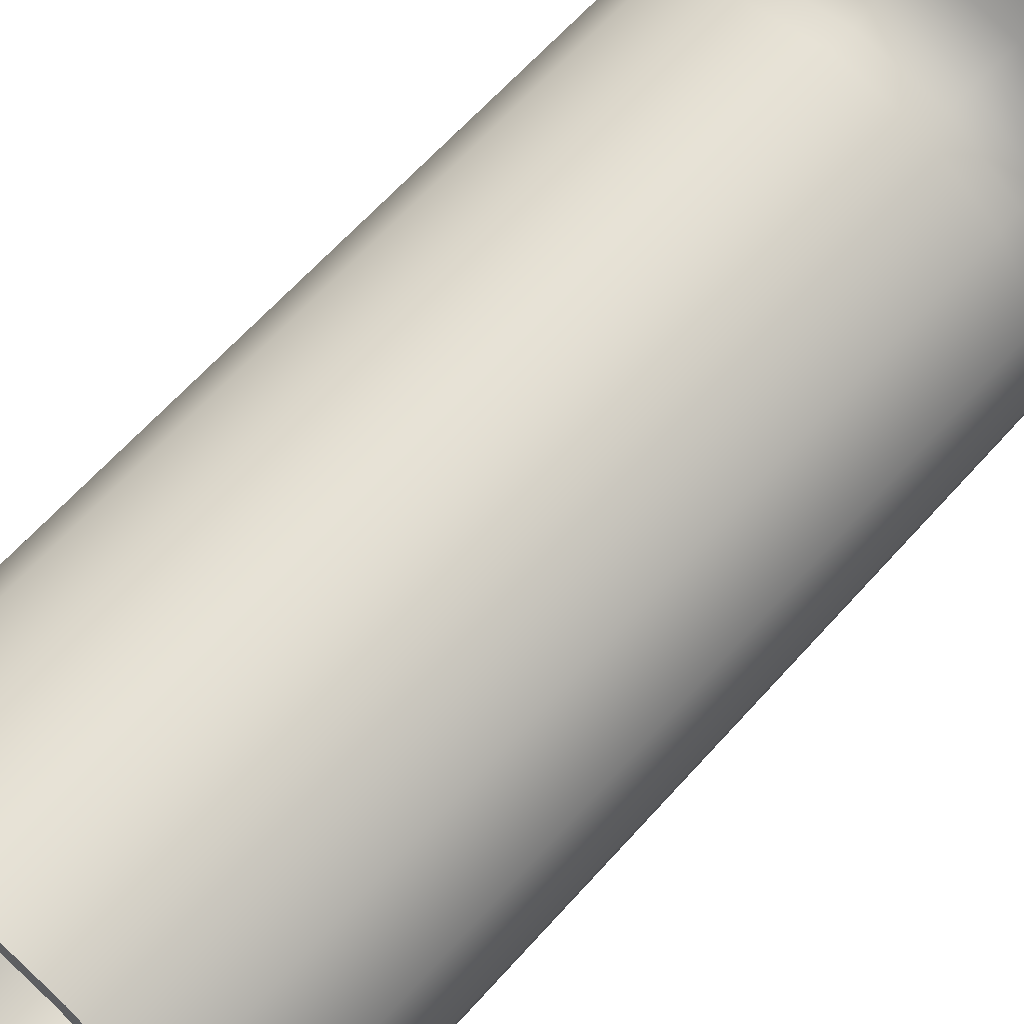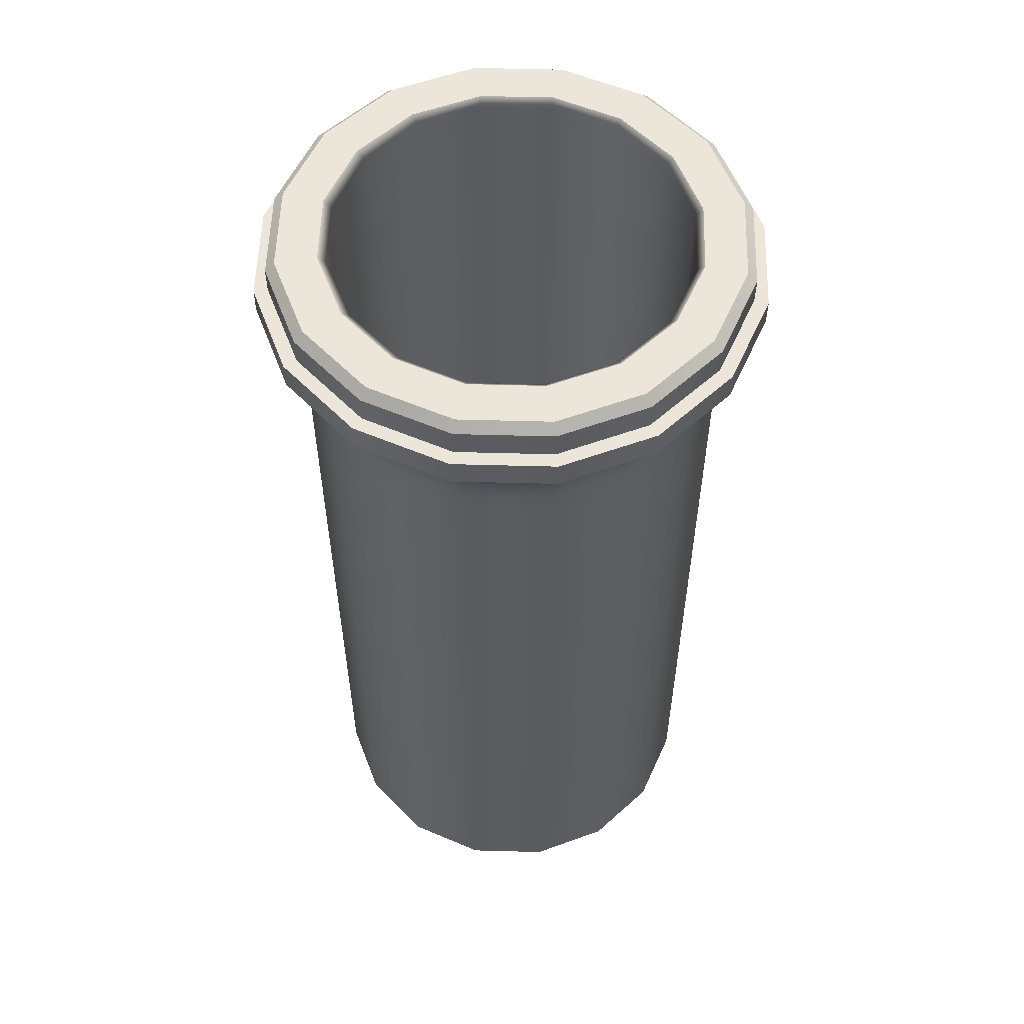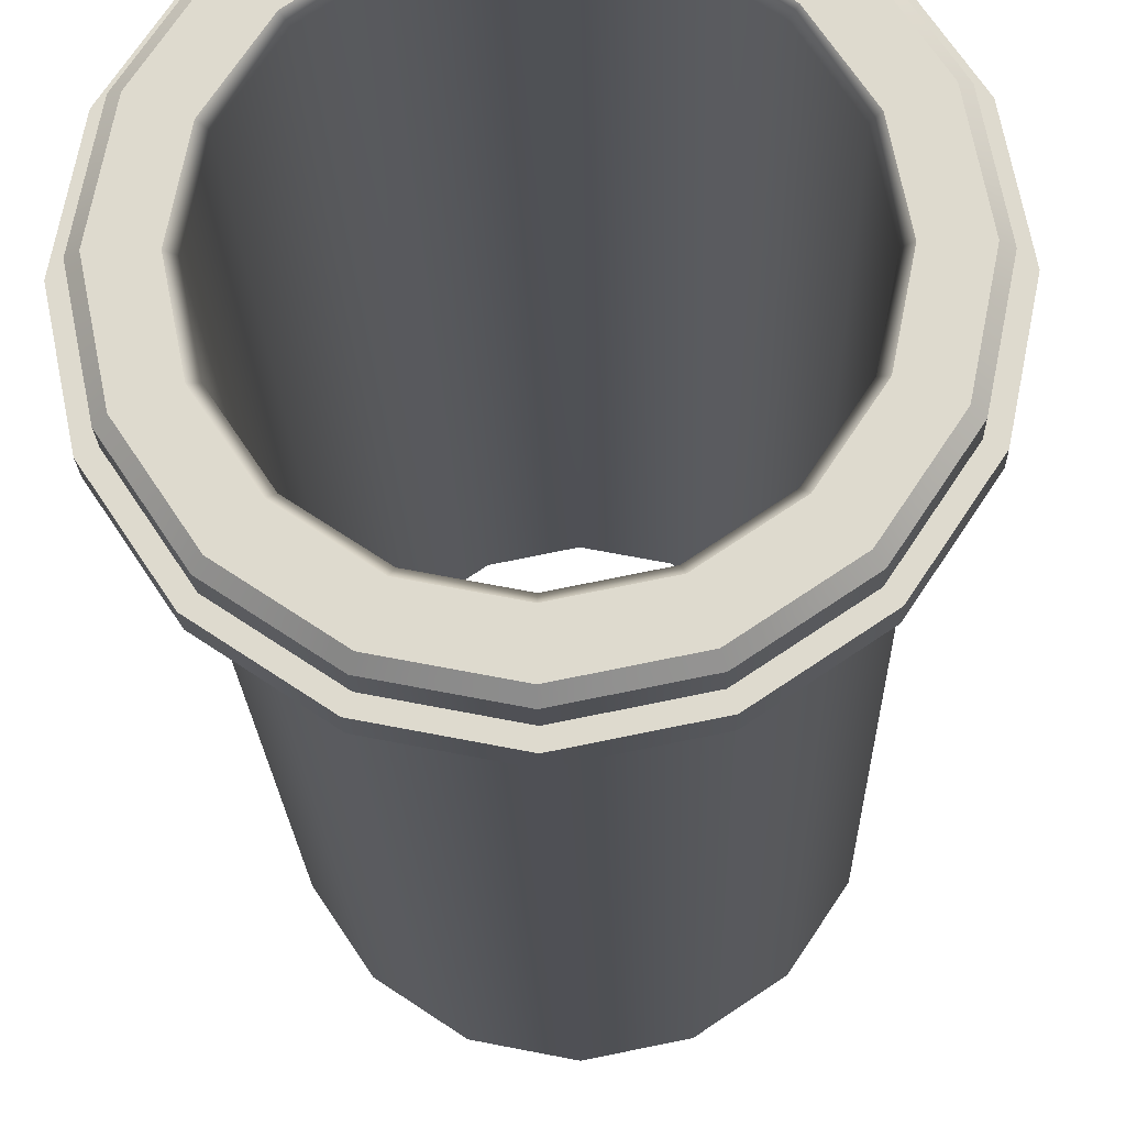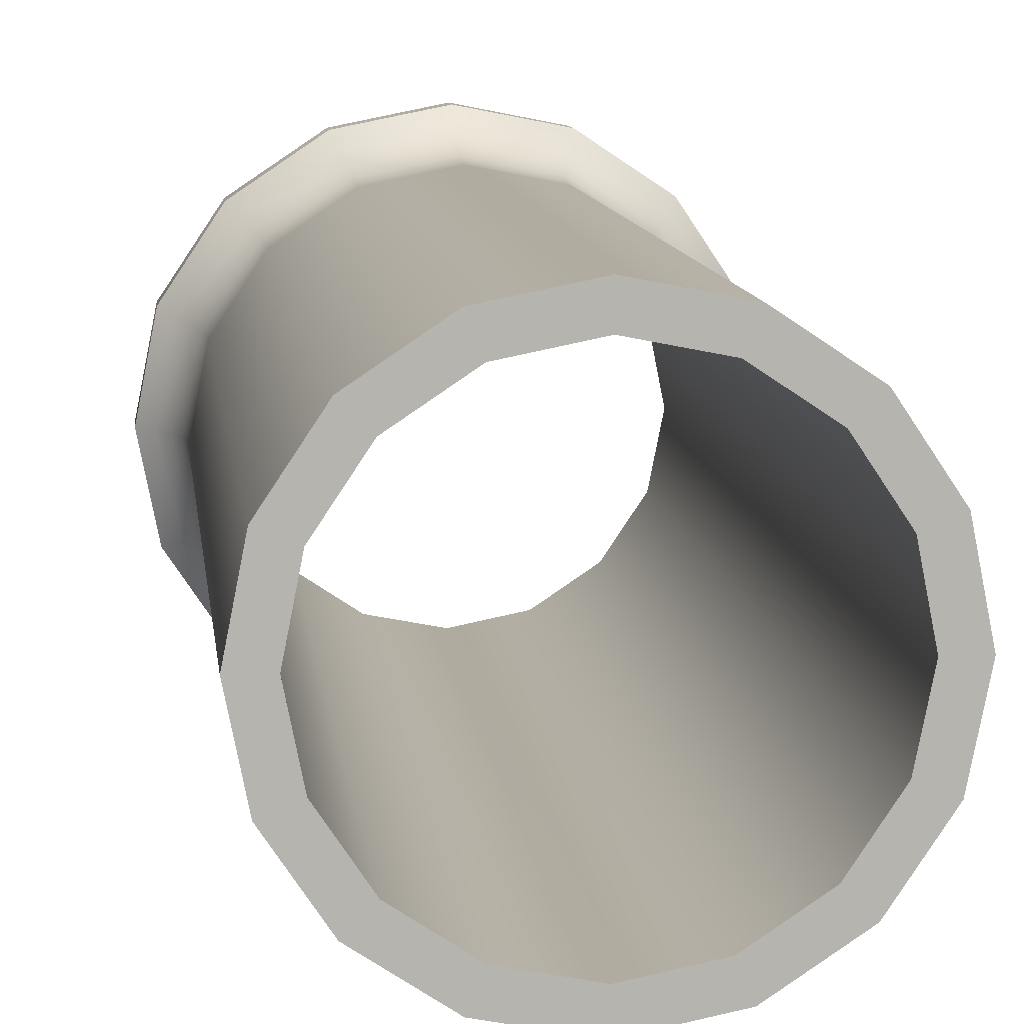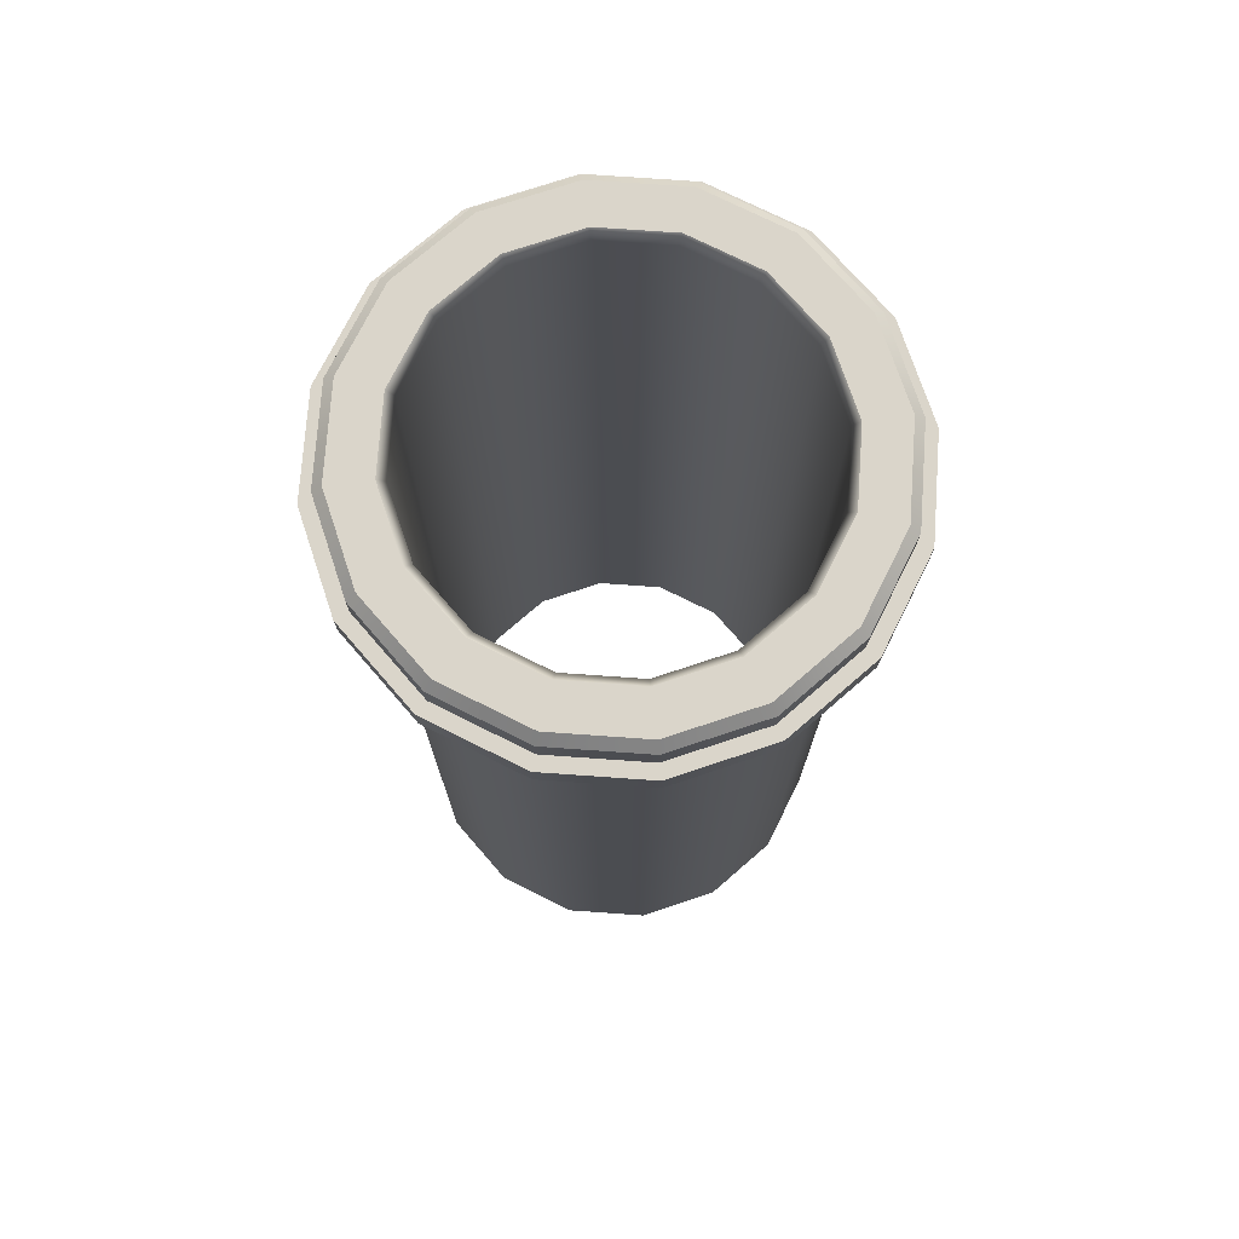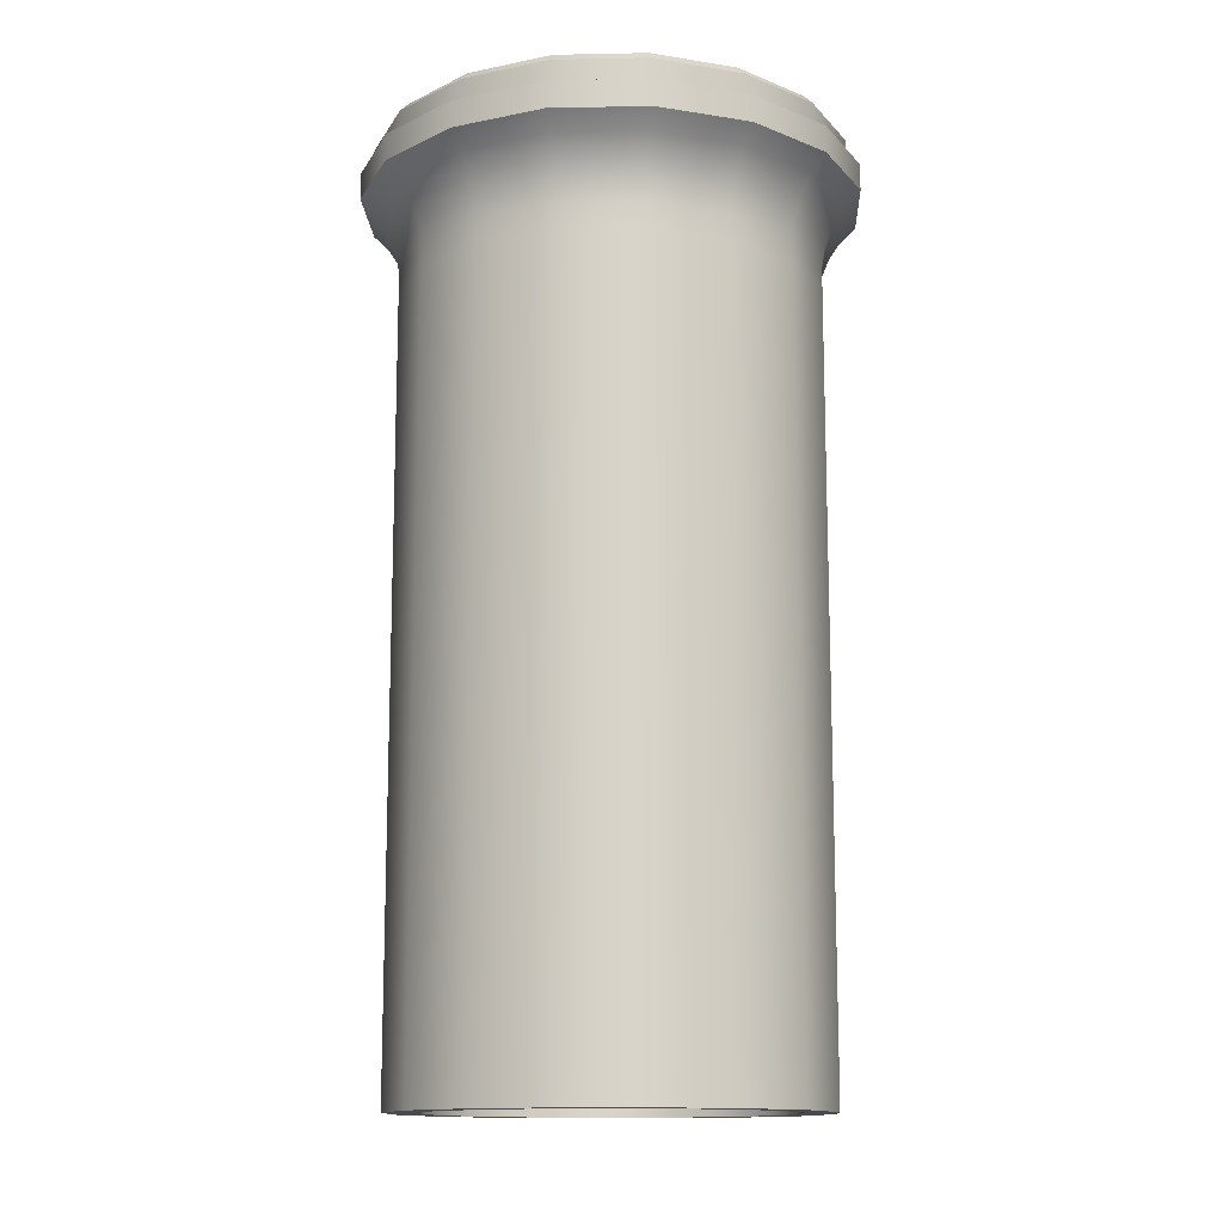
<metadata>
{"format":"obj","ext":"obj","renderer":"f3d","projection":"perspective","resolution":1024,"background":"white","views":[{"elev":64.4,"azim":-138.2,"up":"+Y"},{"elev":55.8,"azim":170.4,"up":"+Z"},{"elev":-19.4,"azim":1.5,"up":"+Y"},{"elev":10.1,"azim":173.4,"up":"+Y"},{"elev":74.2,"azim":-52.2,"up":"+Z"},{"elev":-13.3,"azim":171.3,"up":"+Z"}]}
</metadata>
<code>
g default
v -0.002558 1.994 -3.59
v -0.613 1.872 -3.59
v -1.13 1.526 -3.59
v -1.476 1.009 -3.59
v -1.598 0.3985 -3.59
v -1.476 -0.2119 -3.59
v -1.13 -0.7294 -3.59
v -0.613 -1.075 -3.59
v -0.002553 -1.197 -3.59
v 0.6079 -1.075 -3.59
v 1.125 -0.7294 -3.59
v 1.471 -0.2119 -3.59
v 1.593 0.3985 -3.59
v 1.471 1.009 -3.59
v 1.125 1.526 -3.59
v 0.6079 1.872 -3.59
v -0.002558 1.751 -3.59
v -0.5203 1.648 -3.59
v -0.9592 1.355 -3.59
v -1.253 0.9163 -3.59
v -1.355 0.3985 -3.59
v -1.253 -0.1192 -3.59
v -0.9592 -0.5582 -3.59
v -0.5203 -0.8514 -3.59
v -0.002553 -0.9544 -3.59
v 0.5152 -0.8514 -3.59
v 0.9541 -0.5582 -3.59
v 1.247 -0.1192 -3.59
v 1.35 0.3985 -3.59
v 1.247 0.9163 -3.59
v 0.9541 1.355 -3.59
v 0.5152 1.648 -3.59
v -0.002558 2.189 3.281
v -0.6878 2.053 3.281
v -1.269 1.665 3.281
v -1.657 1.084 3.281
v -1.793 0.3985 3.281
v -1.657 -0.2867 3.281
v -1.269 -0.8676 3.281
v -0.6878 -1.256 3.281
v -0.002553 -1.392 3.281
v 0.6827 -1.256 3.281
v 1.264 -0.8676 3.281
v 1.652 -0.2867 3.281
v 1.788 0.3985 3.281
v 1.652 1.084 3.281
v 1.264 1.665 3.281
v 0.6827 2.053 3.281
v -0.7279 2.15 3.281
v -0.7279 2.15 3.077
v -0.002558 2.294 3.077
v -0.002558 2.294 3.281
v -1.343 1.739 3.281
v -1.343 1.739 3.077
v -1.754 1.124 3.281
v -1.754 1.124 3.077
v -1.898 0.3985 3.281
v -1.898 0.3985 3.077
v -1.754 -0.3268 3.281
v -1.754 -0.3268 3.077
v -1.343 -0.9418 3.281
v -1.343 -0.9418 3.077
v -0.7279 -1.353 3.281
v -0.7279 -1.353 3.077
v -0.002553 -1.497 3.281
v -0.002553 -1.497 3.077
v 0.7228 -1.353 3.281
v 0.7228 -1.353 3.077
v 1.338 -0.9418 3.281
v 1.338 -0.9418 3.077
v 1.749 -0.3268 3.281
v 1.749 -0.3268 3.077
v 1.893 0.3985 3.281
v 1.893 0.3985 3.077
v 1.749 1.124 3.281
v 1.749 1.124 3.077
v 1.338 1.739 3.281
v 1.338 1.739 3.077
v 0.7228 2.15 3.281
v 0.7228 2.15 3.077
v -0.002558 1.994 2.325
v -0.613 1.872 2.325
v -1.13 1.526 2.325
v -1.476 1.009 2.325
v -1.598 0.3985 2.325
v -1.476 -0.2119 2.325
v -1.13 -0.7294 2.325
v -0.613 -1.075 2.325
v -0.002553 -1.197 2.325
v 0.6079 -1.075 2.325
v 1.125 -0.7294 2.325
v 1.471 -0.2119 2.325
v 1.593 0.3985 2.325
v 1.471 1.009 2.325
v 1.125 1.526 2.325
v 0.6079 1.872 2.325
v -0.002558 2.173 2.951
v -0.6815 2.038 2.951
v -0.002558 2.082 2.813
v -0.6468 1.954 2.813
v -0.002558 2.022 2.663
v -0.6238 1.898 2.663
v -0.002558 1.993 2.5
v -0.6125 1.871 2.5
v -1.257 1.653 2.951
v -1.193 1.589 2.813
v -1.151 1.546 2.663
v -1.13 1.526 2.5
v -1.642 1.077 2.951
v -1.558 1.043 2.813
v -1.502 1.02 2.663
v -1.475 1.009 2.5
v -1.777 0.3985 2.951
v -1.686 0.3985 2.813
v -1.626 0.3985 2.663
v -1.597 0.3985 2.5
v -1.642 -0.2804 2.951
v -1.558 -0.2457 2.813
v -1.502 -0.2228 2.663
v -1.475 -0.2115 2.5
v -1.257 -0.856 2.951
v -1.193 -0.7919 2.813
v -1.151 -0.7494 2.663
v -1.13 -0.7286 2.5
v -0.6815 -1.241 2.951
v -0.6468 -1.157 2.813
v -0.6238 -1.101 2.663
v -0.6125 -1.074 2.5
v -0.002553 -1.376 2.951
v -0.002553 -1.285 2.813
v -0.002553 -1.225 2.663
v -0.002553 -1.195 2.5
v 0.6764 -1.241 2.951
v 0.6417 -1.157 2.813
v 0.6187 -1.101 2.663
v 0.6074 -1.074 2.5
v 1.252 -0.856 2.951
v 1.188 -0.7919 2.813
v 1.145 -0.7494 2.663
v 1.125 -0.7286 2.5
v 1.637 -0.2804 2.951
v 1.553 -0.2457 2.813
v 1.497 -0.2228 2.663
v 1.47 -0.2115 2.5
v 1.772 0.3985 2.951
v 1.681 0.3985 2.813
v 1.621 0.3985 2.663
v 1.591 0.3985 2.5
v 1.637 1.077 2.951
v 1.553 1.043 2.813
v 1.497 1.02 2.663
v 1.47 1.009 2.5
v 1.252 1.653 2.951
v 1.188 1.589 2.813
v 1.145 1.546 2.663
v 1.125 1.526 2.5
v 0.6764 2.038 2.951
v 0.6417 1.954 2.813
v 0.6187 1.898 2.663
v 0.6074 1.871 2.5
v -0.002558 2.189 3.486
v -0.6878 2.053 3.486
v -0.002558 2.118 3.558
v -0.6605 1.987 3.558
v -1.269 1.665 3.486
v -1.218 1.614 3.558
v -1.657 1.084 3.486
v -1.591 1.056 3.558
v -1.793 0.3985 3.486
v -1.722 0.3985 3.558
v -1.657 -0.2867 3.486
v -1.591 -0.2594 3.558
v -1.269 -0.8676 3.486
v -1.218 -0.8172 3.558
v -0.6878 -1.256 3.486
v -0.6605 -1.19 3.558
v -0.002553 -1.392 3.486
v -0.002553 -1.321 3.558
v 0.6827 -1.256 3.486
v 0.6554 -1.19 3.558
v 1.264 -0.8676 3.486
v 1.213 -0.8172 3.558
v 1.652 -0.2867 3.486
v 1.586 -0.2594 3.558
v 1.788 0.3985 3.486
v 1.717 0.3985 3.558
v 1.652 1.084 3.486
v 1.586 1.056 3.558
v 1.264 1.665 3.486
v 1.213 1.614 3.558
v 0.6827 2.053 3.486
v 0.6554 1.987 3.558
v -0.5425 1.702 3.558
v -0.002558 1.809 3.558
v -1 1.396 3.558
v -1.306 0.9385 3.558
v -1.413 0.3985 3.558
v -1.306 -0.1414 3.558
v -1 -0.5992 3.558
v -0.5425 -0.905 3.558
v -0.002553 -1.012 3.558
v 0.5374 -0.905 3.558
v 0.9951 -0.5992 3.558
v 1.301 -0.1414 3.558
v 1.408 0.3985 3.558
v 1.301 0.9385 3.558
v 0.9951 1.396 3.558
v 0.5374 1.702 3.558
v -0.002558 1.751 3.5
v -0.5203 1.648 3.5
v -0.9592 1.355 3.5
v -1.253 0.9163 3.5
v -1.355 0.3985 3.5
v -1.253 -0.1192 3.5
v -0.9592 -0.5582 3.5
v -0.5203 -0.8514 3.5
v -0.002553 -0.9544 3.5
v 0.5152 -0.8514 3.5
v 0.9541 -0.5582 3.5
v 1.247 -0.1192 3.5
v 1.35 0.3985 3.5
v 1.247 0.9163 3.5
v 0.9541 1.355 3.5
v 0.5152 1.648 3.5
g Tube:ZBrushPolyMesh3D
f 2 1 17 18
f 3 2 18 19
f 4 3 19 20
f 5 4 20 21
f 6 5 21 22
f 7 6 22 23
f 8 7 23 24
f 9 8 24 25
f 10 9 25 26
f 11 10 26 27
f 12 11 27 28
f 13 12 28 29
f 14 13 29 30
f 15 14 30 31
f 16 15 31 32
f 1 16 32 17
f 33 48 79 52
f 79 80 51 52
f 48 47 77 79
f 77 78 80 79
f 47 46 75 77
f 75 76 78 77
f 46 45 73 75
f 73 74 76 75
f 45 44 71 73
f 71 72 74 73
f 17 32 224 209
f 32 31 223 224
f 31 30 222 223
f 30 29 221 222
f 29 28 220 221
f 28 27 219 220
f 27 26 218 219
f 26 25 217 218
f 25 24 216 217
f 24 23 215 216
f 23 22 214 215
f 22 21 213 214
f 21 20 212 213
f 20 19 211 212
f 19 18 210 211
f 18 17 209 210
f 52 51 50 49
f 34 33 52 49
f 49 50 54 53
f 35 34 49 53
f 53 54 56 55
f 36 35 53 55
f 55 56 58 57
f 37 36 55 57
f 57 58 60 59
f 38 37 57 59
f 59 60 62 61
f 39 38 59 61
f 61 62 64 63
f 40 39 61 63
f 63 64 66 65
f 41 40 63 65
f 65 66 68 67
f 42 41 65 67
f 67 68 70 69
f 43 42 67 69
f 69 70 72 71
f 44 43 69 71
f 81 1 2 82
f 82 2 3 83
f 83 3 4 84
f 84 4 5 85
f 85 5 6 86
f 86 6 7 87
f 87 7 8 88
f 88 8 9 89
f 89 9 10 90
f 90 10 11 91
f 91 11 12 92
f 92 12 13 93
f 93 13 14 94
f 94 14 15 95
f 95 15 16 96
f 96 16 1 81
f 51 97 98 50
f 97 99 100 98
f 99 101 102 100
f 101 103 104 102
f 103 81 82 104
f 50 98 105 54
f 98 100 106 105
f 100 102 107 106
f 102 104 108 107
f 104 82 83 108
f 54 105 109 56
f 105 106 110 109
f 106 107 111 110
f 107 108 112 111
f 108 83 84 112
f 56 109 113 58
f 109 110 114 113
f 110 111 115 114
f 111 112 116 115
f 112 84 85 116
f 58 113 117 60
f 113 114 118 117
f 114 115 119 118
f 115 116 120 119
f 116 85 86 120
f 60 117 121 62
f 117 118 122 121
f 118 119 123 122
f 119 120 124 123
f 120 86 87 124
f 62 121 125 64
f 121 122 126 125
f 122 123 127 126
f 123 124 128 127
f 124 87 88 128
f 64 125 129 66
f 125 126 130 129
f 126 127 131 130
f 127 128 132 131
f 128 88 89 132
f 66 129 133 68
f 129 130 134 133
f 130 131 135 134
f 131 132 136 135
f 132 89 90 136
f 68 133 137 70
f 133 134 138 137
f 134 135 139 138
f 135 136 140 139
f 136 90 91 140
f 70 137 141 72
f 137 138 142 141
f 138 139 143 142
f 139 140 144 143
f 140 91 92 144
f 72 141 145 74
f 141 142 146 145
f 142 143 147 146
f 143 144 148 147
f 144 92 93 148
f 74 145 149 76
f 145 146 150 149
f 146 147 151 150
f 147 148 152 151
f 148 93 94 152
f 76 149 153 78
f 149 150 154 153
f 150 151 155 154
f 151 152 156 155
f 152 94 95 156
f 78 153 157 80
f 153 154 158 157
f 154 155 159 158
f 155 156 160 159
f 156 95 96 160
f 80 157 97 51
f 157 158 99 97
f 158 159 101 99
f 159 160 103 101
f 160 96 81 103
f 161 33 34 162
f 193 194 163 164
f 162 34 35 165
f 195 193 164 166
f 165 35 36 167
f 196 195 166 168
f 167 36 37 169
f 197 196 168 170
f 169 37 38 171
f 198 197 170 172
f 171 38 39 173
f 199 198 172 174
f 173 39 40 175
f 200 199 174 176
f 175 40 41 177
f 201 200 176 178
f 177 41 42 179
f 202 201 178 180
f 179 42 43 181
f 203 202 180 182
f 181 43 44 183
f 204 203 182 184
f 183 44 45 185
f 205 204 184 186
f 185 45 46 187
f 206 205 186 188
f 187 46 47 189
f 207 206 188 190
f 189 47 48 191
f 208 207 190 192
f 191 48 33 161
f 194 208 192 163
f 164 163 161 162
f 162 165 166 164
f 165 167 168 166
f 167 169 170 168
f 169 171 172 170
f 171 173 174 172
f 173 175 176 174
f 175 177 178 176
f 177 179 180 178
f 179 181 182 180
f 181 183 184 182
f 183 185 186 184
f 185 187 188 186
f 187 189 190 188
f 189 191 192 190
f 163 192 191 161
f 207 208 224 223
f 206 207 223 222
f 205 206 222 221
f 204 205 221 220
f 203 204 220 219
f 202 203 219 218
f 201 202 218 217
f 200 201 217 216
f 199 200 216 215
f 198 199 215 214
f 197 198 214 213
f 196 197 213 212
f 195 196 212 211
f 193 195 211 210
f 209 224 208 194
f 210 209 194 193

</code>
